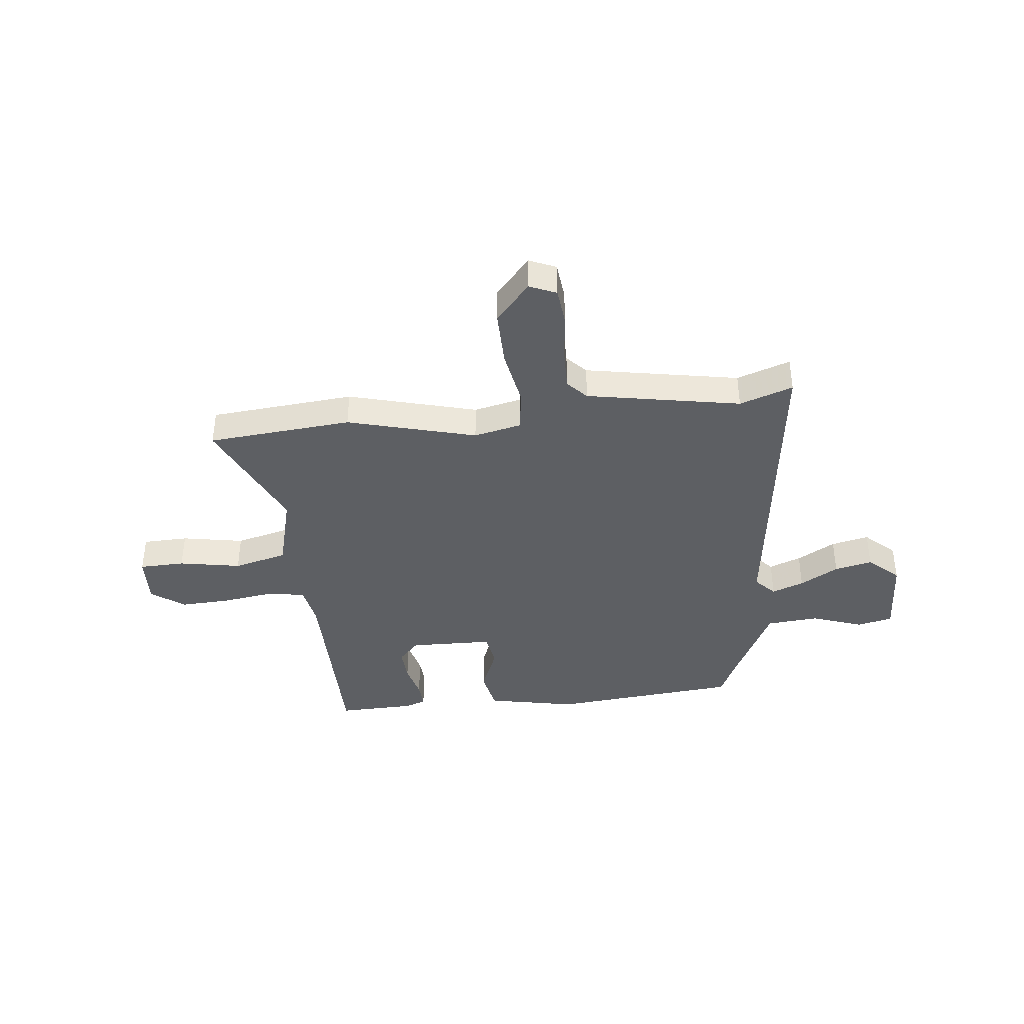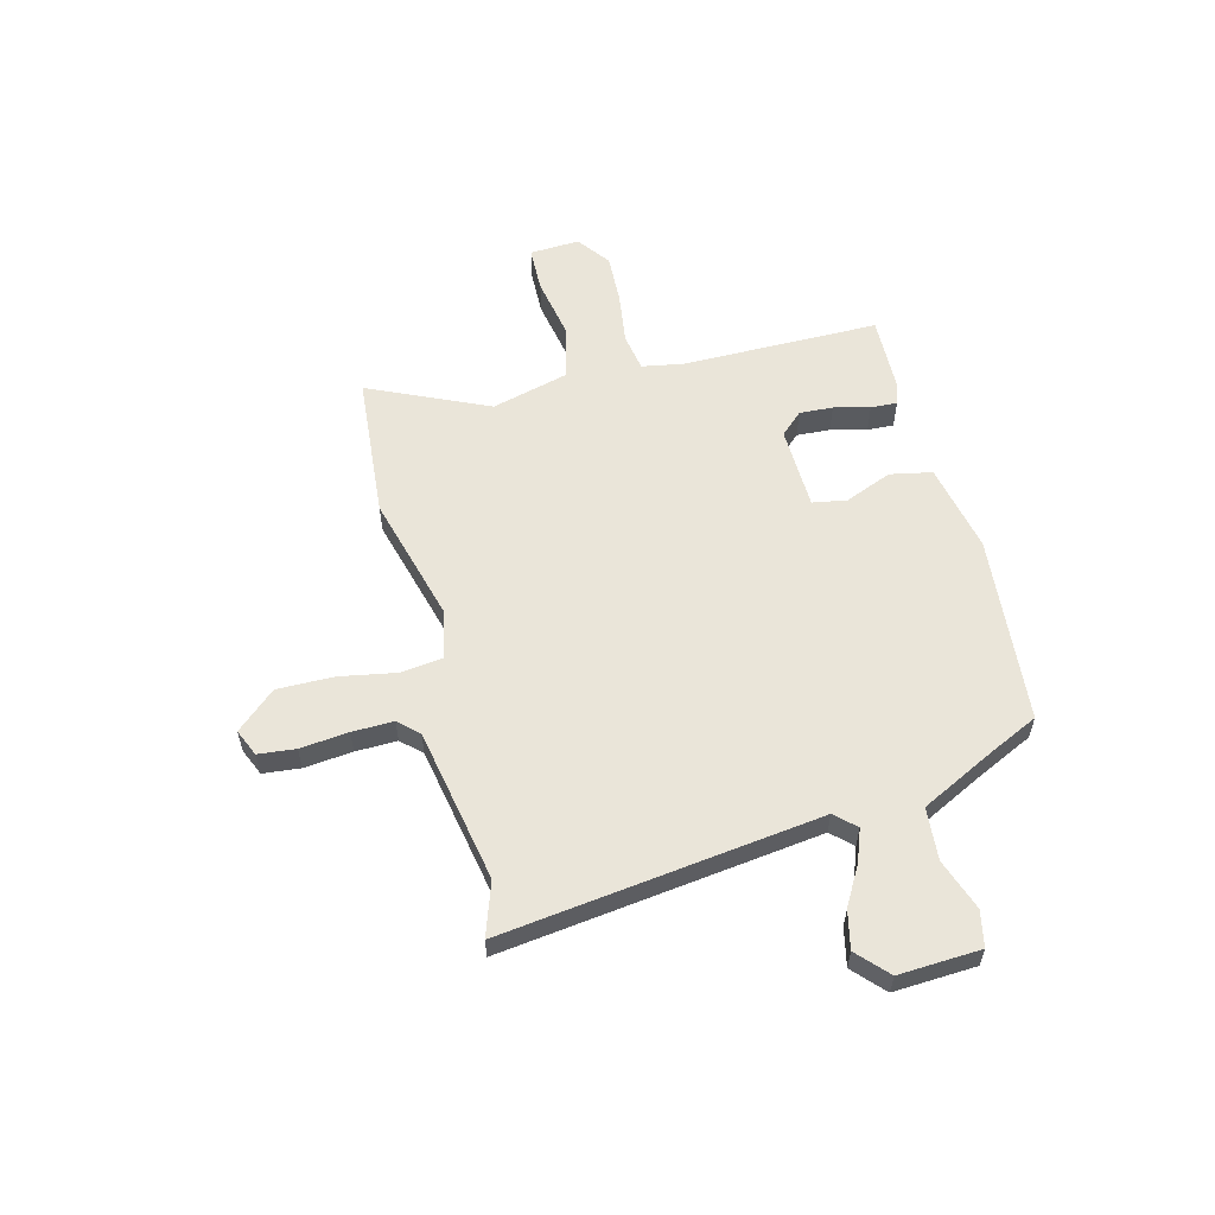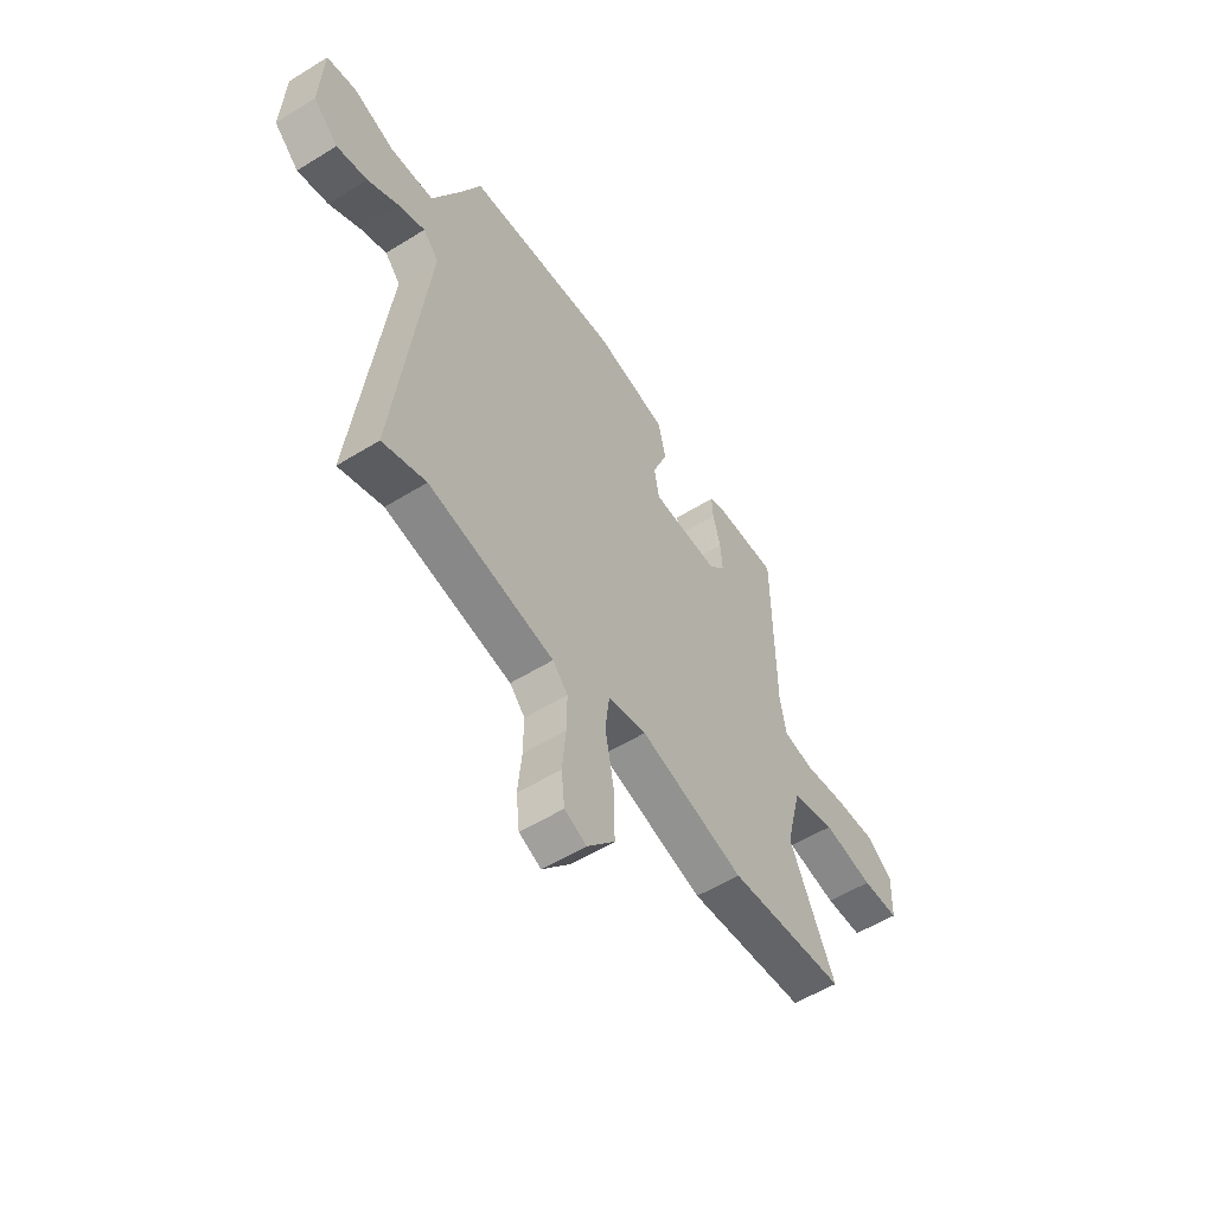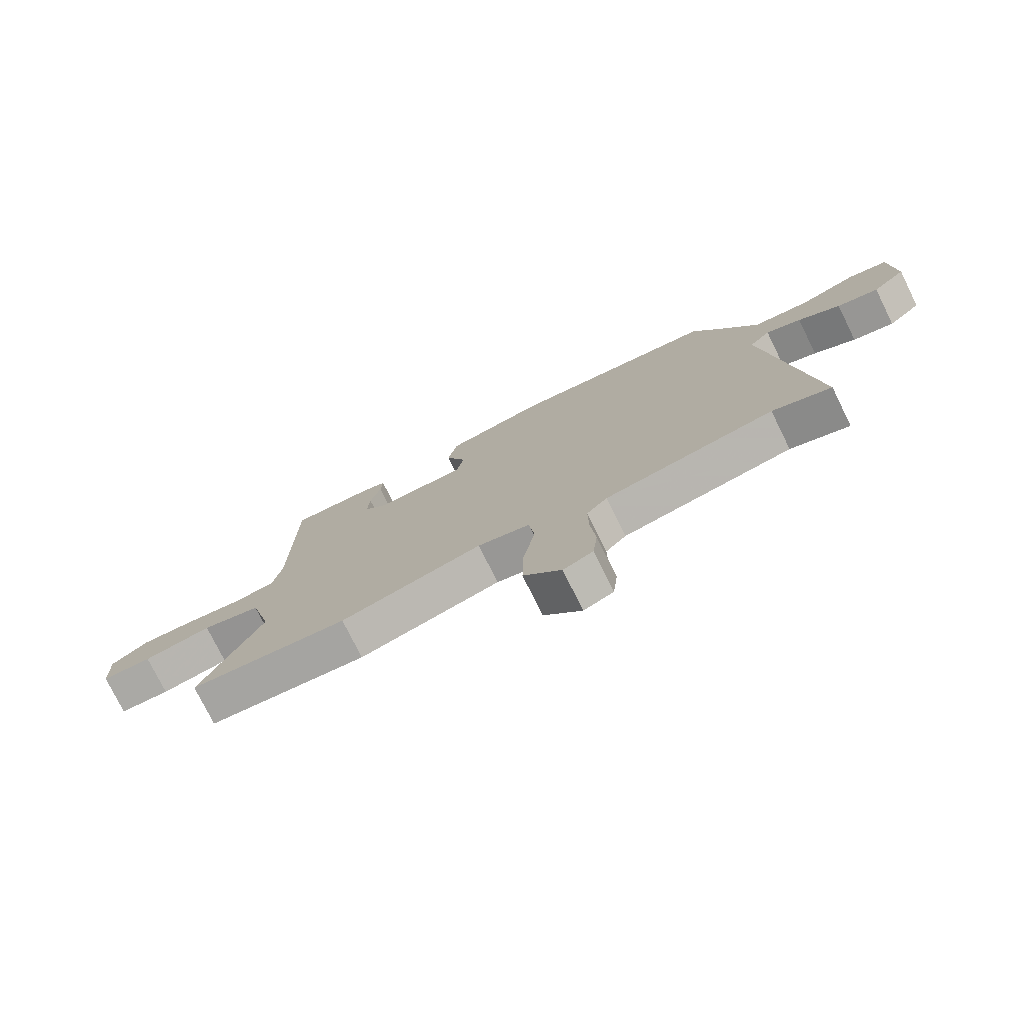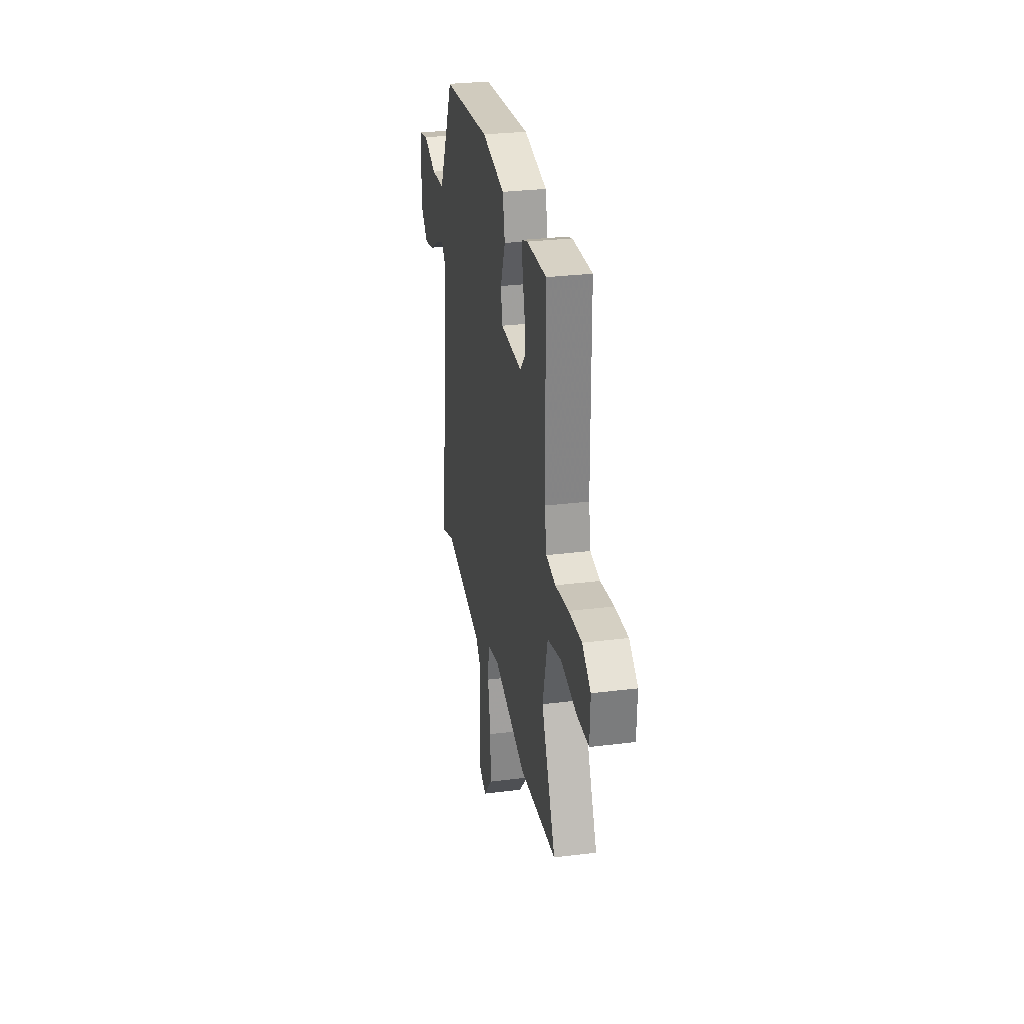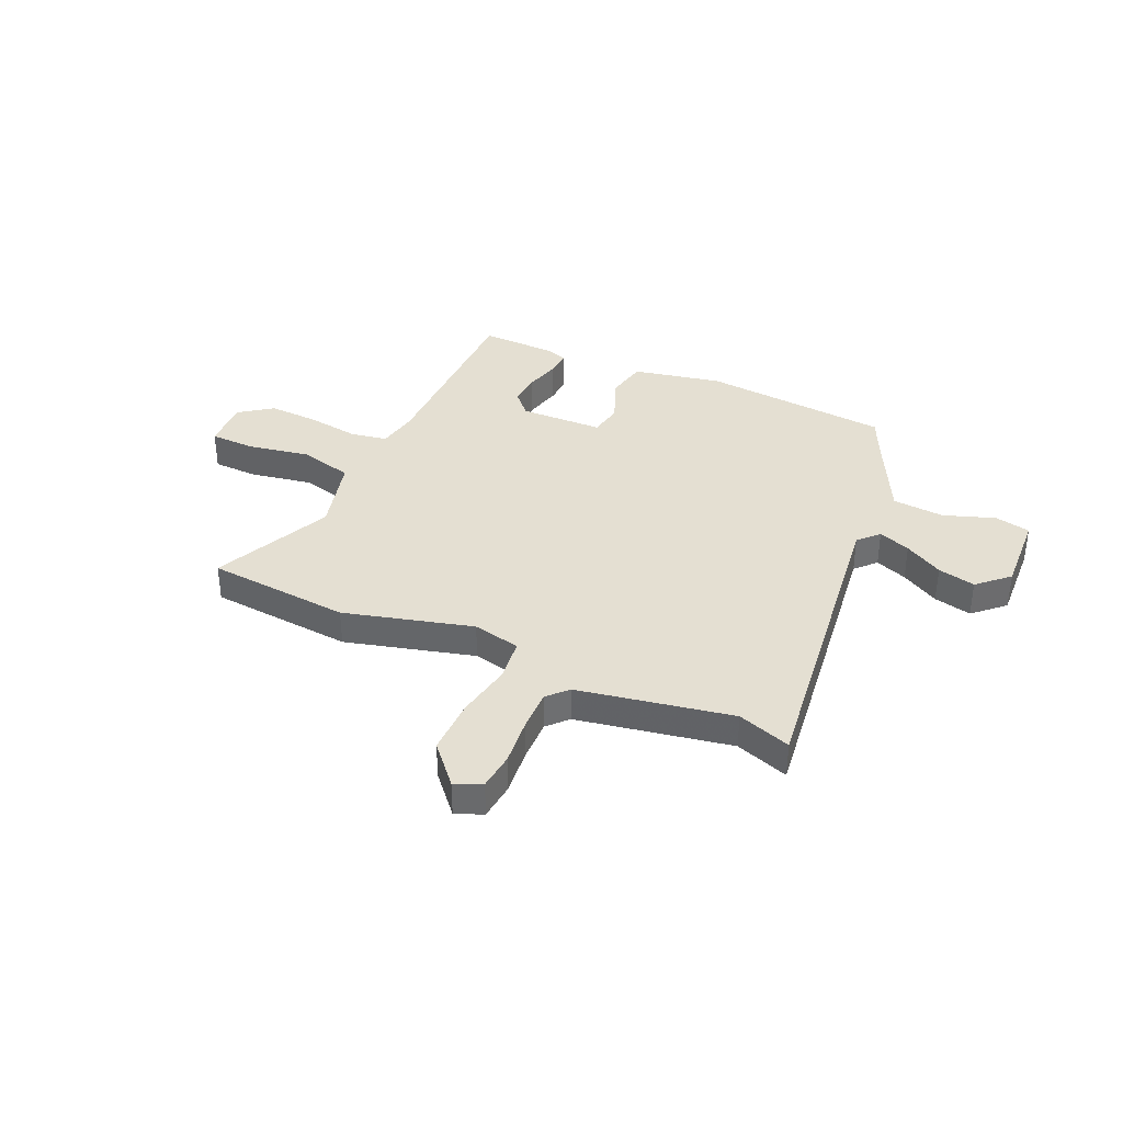
<metadata>
{"format":"obj","ext":"obj","renderer":"f3d","projection":"perspective","resolution":1024,"background":"white","views":[{"elev":-39.8,"azim":-174.1,"up":"+Y"},{"elev":57.8,"azim":-104.9,"up":"+Y"},{"elev":-55.3,"azim":-56.9,"up":"+Z"},{"elev":-76.5,"azim":-153.7,"up":"+Z"},{"elev":29.4,"azim":79.6,"up":"+Z"},{"elev":37.0,"azim":-156.1,"up":"+Y"}]}
</metadata>
<code>
v 0.581 0.07 -0.492
v 0.302 0.07 -0.518
v 0.053 0.07 -0.453
v -0.039 0.07 -0.474
v -0.049 0.07 -0.555
v -0.028 0.07 -0.665
v -0.026 0.07 -0.774
v -0.092 0.07 -0.85
v -0.144 0.07 -0.828
v -0.152 0.07 -0.756
v -0.143 0.07 -0.663
v -0.142 0.07 -0.583
v -0.178 0.07 -0.545
v -0.476 0.07 -0.492
v -0.579 0.07 -0.528
v -0.505 0.07 0.087
v -0.542 0.07 0.126
v -0.604 0.07 0.102
v -0.678 0.07 0.059
v -0.751 0.07 0.042
v -0.81 0.07 0.096
v -0.803 0.07 0.254
v -0.734 0.07 0.269
v -0.635 0.07 0.235
v -0.534 0.07 0.244
v -0.463 0.07 0.389
v -0.419 0.07 0.484
v -0.055 0.07 0.52
v 0.118 0.07 0.486
v 0.135 0.07 0.405
v 0.099 0.07 0.314
v 0.111 0.07 0.248
v 0.273 0.07 0.245
v 0.312 0.07 0.288
v 0.308 0.07 0.353
v 0.29 0.07 0.422
v 0.287 0.07 0.473
v 0.328 0.07 0.487
v 0.476 0.07 0.492
v 0.48 0.07 0.111
v 0.495 0.07 0.031
v 0.567 0.07 0.019
v 0.667 0.07 0.034
v 0.764 0.07 0.039
v 0.828 0.07 -0.007
v 0.824 0.07 -0.104
v 0.736 0.07 -0.107
v 0.616 0.07 -0.086
v 0.512 0.07 -0.113
v 0.474 0.07 -0.262
v 0.581 0 -0.492
v 0.302 0 -0.518
v 0.053 0 -0.453
v -0.039 0 -0.474
v -0.049 0 -0.555
v -0.028 0 -0.665
v -0.026 0 -0.774
v -0.092 0 -0.85
v -0.144 0 -0.828
v -0.152 0 -0.756
v -0.143 0 -0.663
v -0.142 0 -0.583
v -0.178 0 -0.545
v -0.476 0 -0.492
v -0.579 0 -0.528
v -0.505 0 0.087
v -0.542 0 0.126
v -0.604 0 0.102
v -0.678 0 0.059
v -0.751 0 0.042
v -0.81 0 0.096
v -0.803 0 0.254
v -0.734 0 0.269
v -0.635 0 0.235
v -0.534 0 0.244
v -0.463 0 0.389
v -0.419 0 0.484
v -0.055 0 0.52
v 0.118 0 0.486
v 0.135 0 0.405
v 0.099 0 0.314
v 0.111 0 0.248
v 0.273 0 0.245
v 0.312 0 0.288
v 0.308 0 0.353
v 0.29 0 0.422
v 0.287 0 0.473
v 0.328 0 0.487
v 0.476 0 0.492
v 0.48 0 0.111
v 0.495 0 0.031
v 0.567 0 0.019
v 0.667 0 0.034
v 0.764 0 0.039
v 0.828 0 -0.007
v 0.824 0 -0.104
v 0.736 0 -0.107
v 0.616 0 -0.086
v 0.512 0 -0.113
v 0.474 0 -0.262
f 45 46 47 48
f 45 48 49
f 42 43 44 45
f 42 45 49
f 41 42 49
f 40 41 49 50
f 38 39 40 50
f 35 36 37 38
f 34 35 38 50
f 28 29 30 31
f 26 27 28 31
f 25 26 31 32
f 24 25 32 33
f 22 23 24
f 21 22 24
f 18 19 20 21
f 17 18 21 24
f 16 17 24 33
f 14 15 16 33
f 8 9 10 11
f 8 11 12
f 5 6 7 8
f 4 5 8 12
f 50 1 2 3
f 33 34 50 3
f 13 14 33
f 4 12 13 33
f 3 4 33
f 98 97 96 95
f 99 98 95
f 95 94 93 92
f 99 95 92
f 99 92 91
f 100 99 91 90
f 100 90 89 88
f 88 87 86 85
f 100 88 85 84
f 81 80 79 78
f 81 78 77 76
f 82 81 76 75
f 83 82 75 74
f 74 73 72
f 74 72 71
f 71 70 69 68
f 74 71 68 67
f 83 74 67 66
f 83 66 65 64
f 61 60 59 58
f 62 61 58
f 58 57 56 55
f 62 58 55 54
f 53 52 51 100
f 53 100 84 83
f 83 64 63
f 83 63 62 54
f 83 54 53
f 1 51 52 2
f 2 52 53 3
f 3 53 54 4
f 4 54 55 5
f 5 55 56 6
f 6 56 57 7
f 7 57 58 8
f 8 58 59 9
f 9 59 60 10
f 10 60 61 11
f 11 61 62 12
f 12 62 63 13
f 13 63 64 14
f 14 64 65 15
f 15 65 66 16
f 16 66 67 17
f 17 67 68 18
f 18 68 69 19
f 19 69 70 20
f 20 70 71 21
f 21 71 72 22
f 22 72 73 23
f 23 73 74 24
f 24 74 75 25
f 25 75 76 26
f 26 76 77 27
f 27 77 78 28
f 28 78 79 29
f 29 79 80 30
f 30 80 81 31
f 31 81 82 32
f 32 82 83 33
f 33 83 84 34
f 34 84 85 35
f 35 85 86 36
f 36 86 87 37
f 37 87 88 38
f 38 88 89 39
f 39 89 90 40
f 40 90 91 41
f 41 91 92 42
f 42 92 93 43
f 43 93 94 44
f 44 94 95 45
f 45 95 96 46
f 46 96 97 47
f 47 97 98 48
f 48 98 99 49
f 49 99 100 50
f 50 100 51 1

</code>
